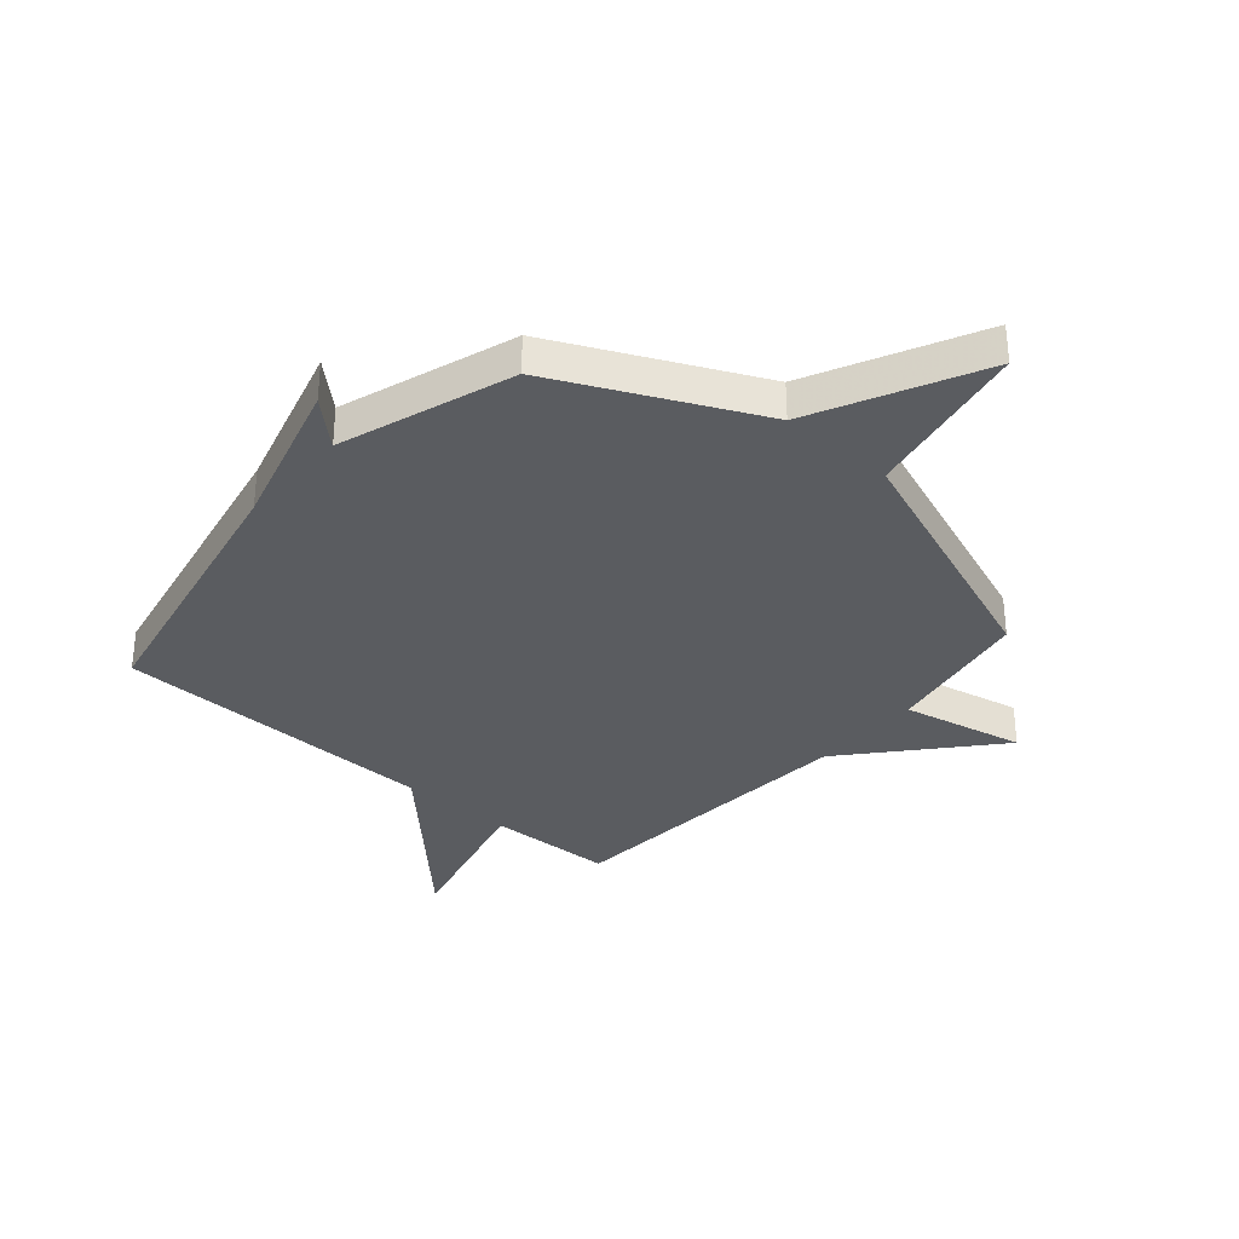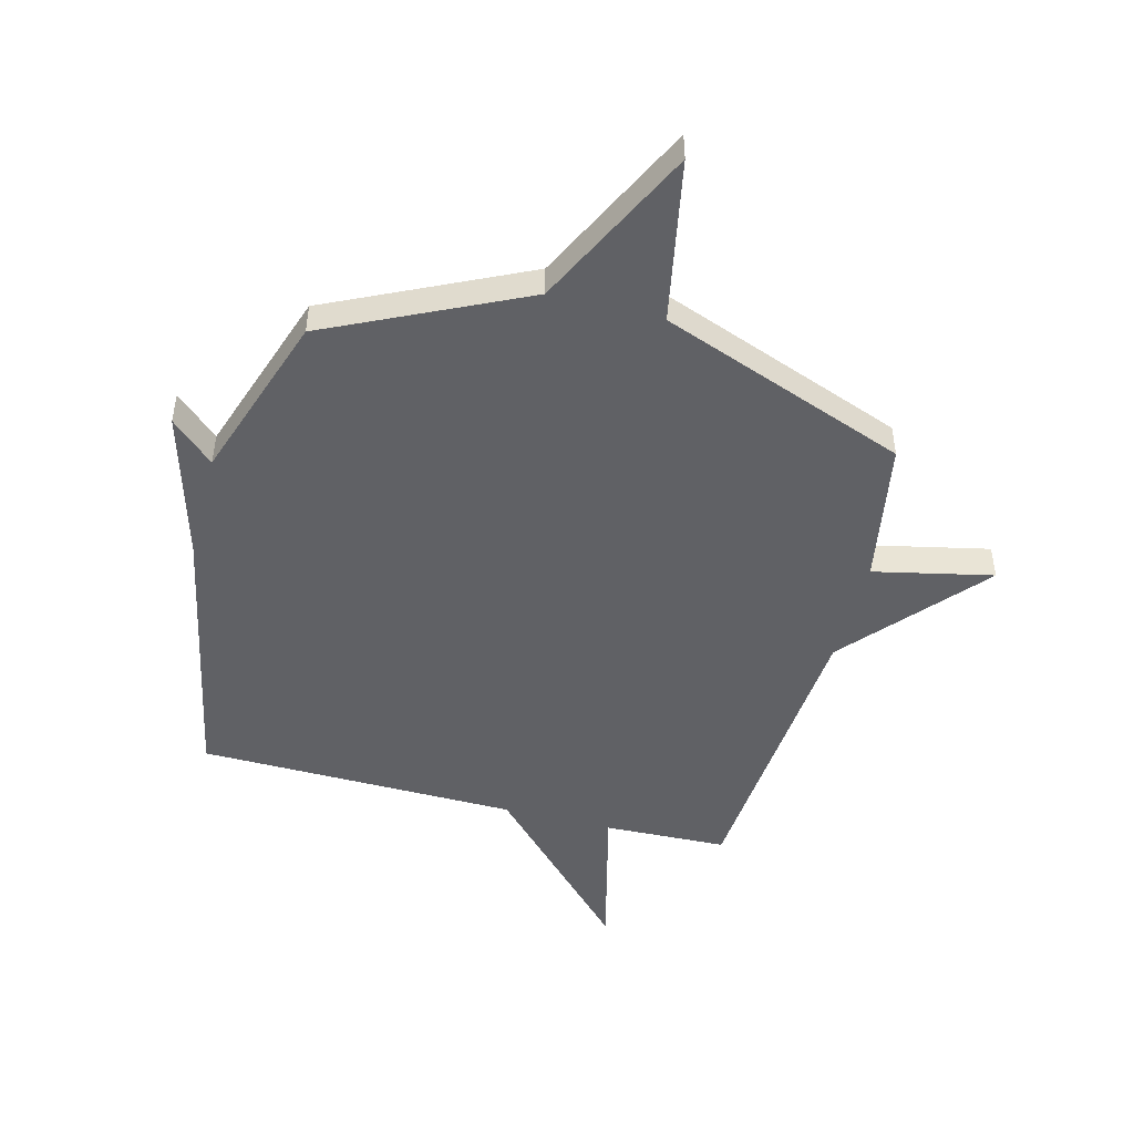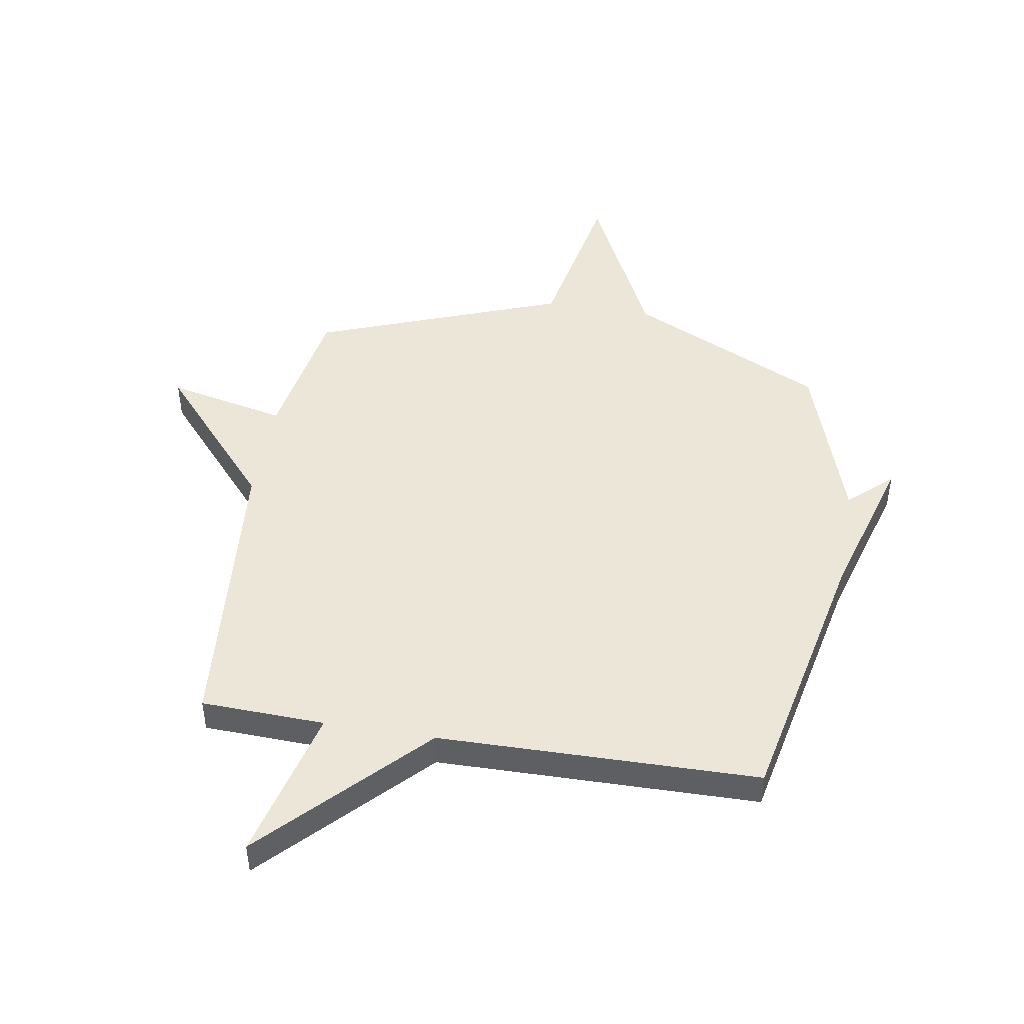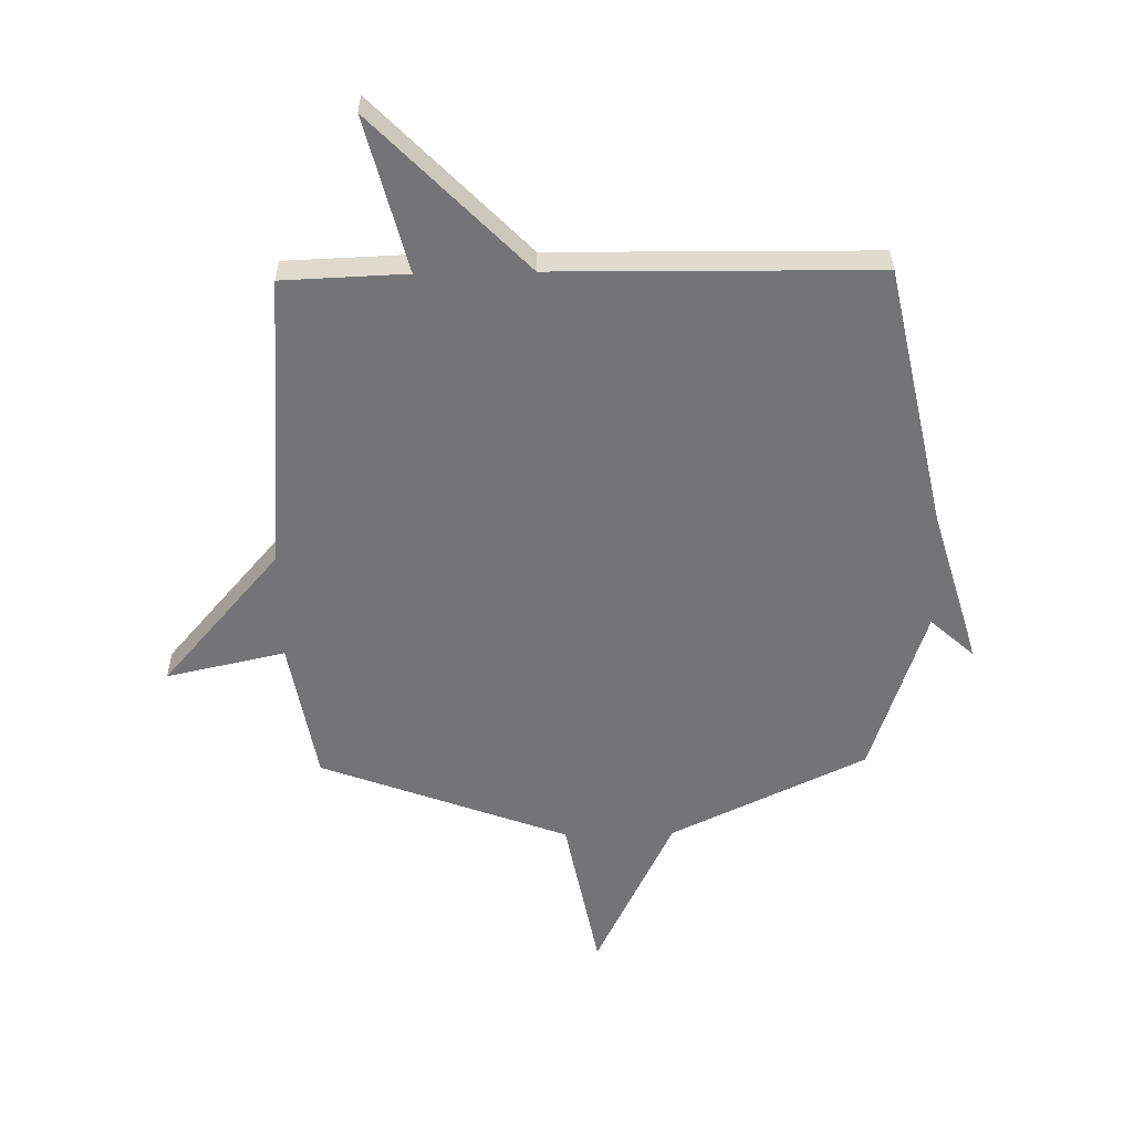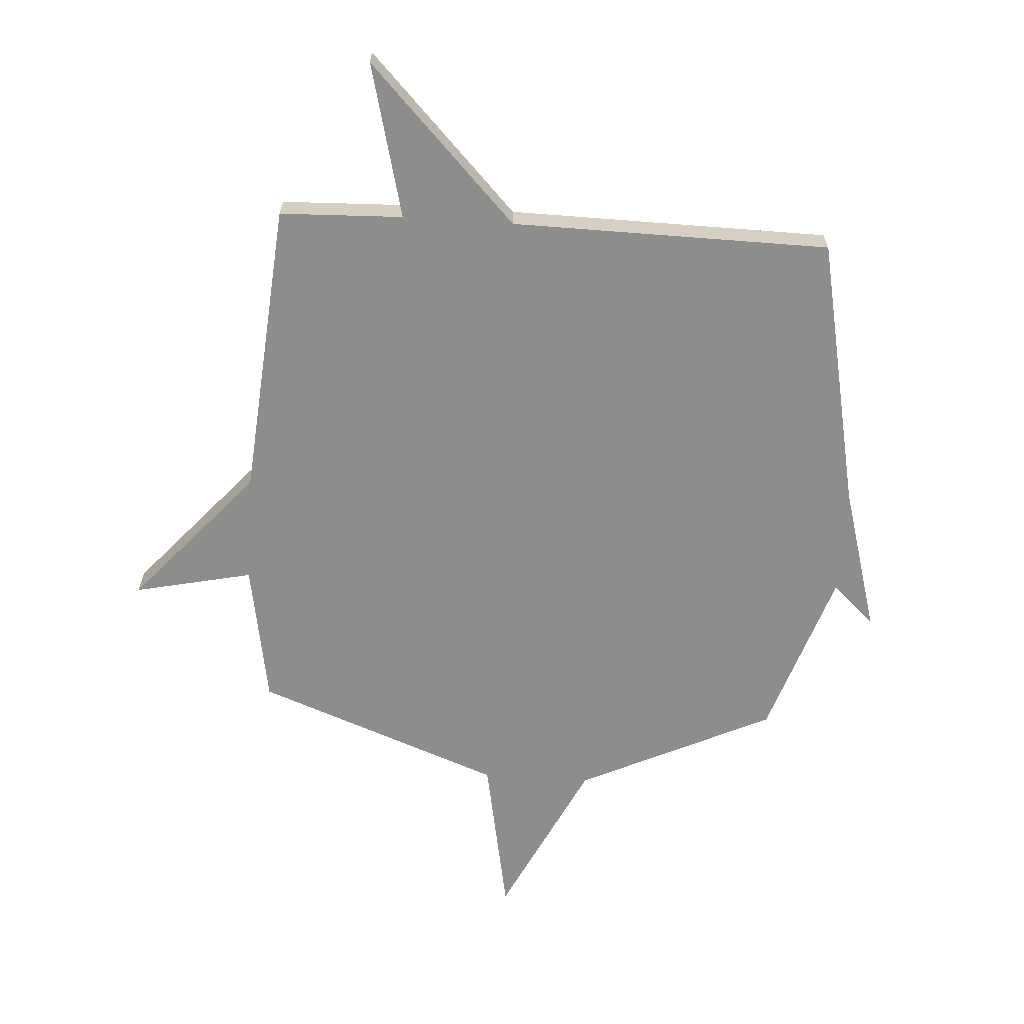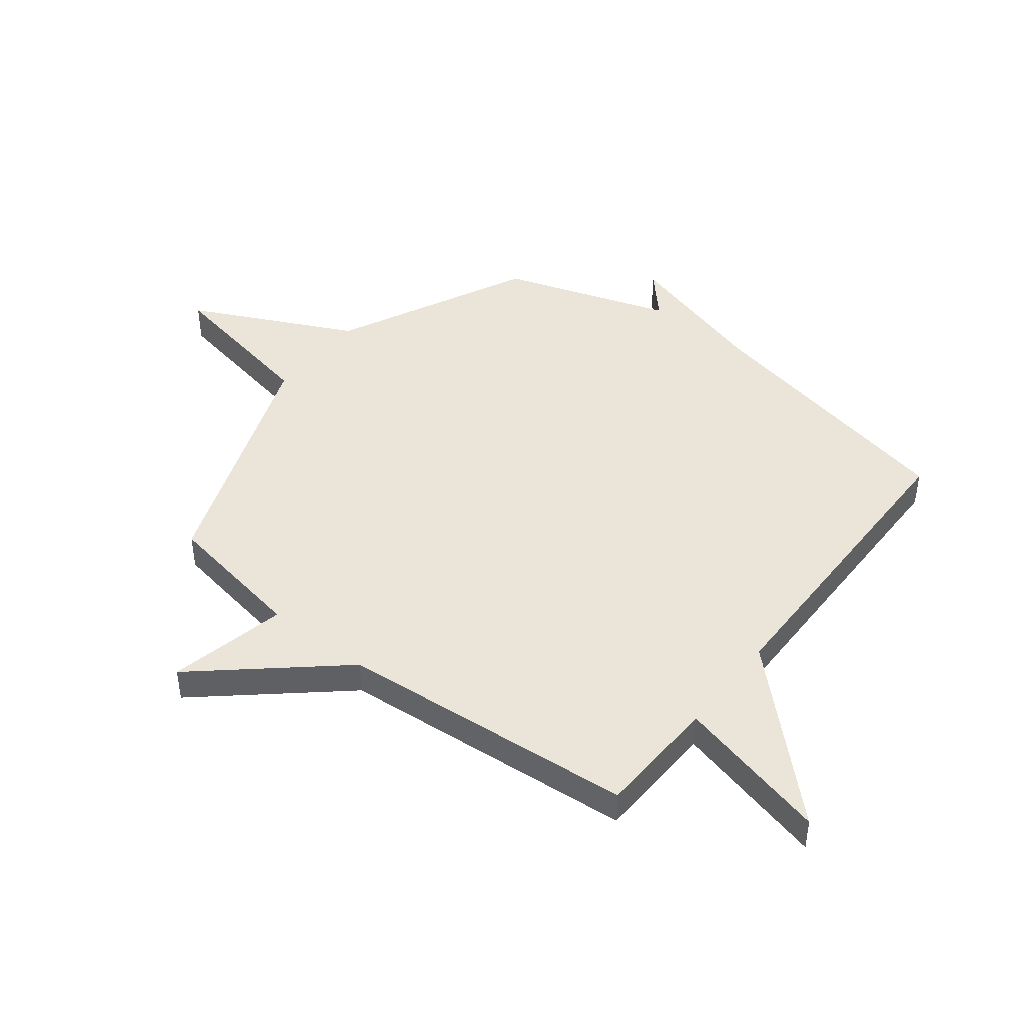
<metadata>
{"format":"obj","ext":"obj","renderer":"f3d","projection":"perspective","resolution":1024,"background":"white","views":[{"elev":-34.0,"azim":-41.0,"up":"+Y"},{"elev":-48.4,"azim":-14.6,"up":"+Y"},{"elev":46.3,"azim":-170.5,"up":"+Y"},{"elev":-56.3,"azim":-178.9,"up":"+Y"},{"elev":-64.4,"azim":176.3,"up":"+Y"},{"elev":44.5,"azim":128.0,"up":"+Y"}]}
</metadata>
<code>
v 0.5 0.07 0.5
v 0.545 0.07 0.24
v 0.76 0.07 0.287
v 0.545 0.07 0.04
v 0.5 0.07 -0.5
v 0.277 0.07 -0.508
v 0.347 0.07 -0.788
v 0.077 0.07 -0.508
v -0.5 0.07 -0.5
v -0.602 0.07 -0.006
v -0.68 0.07 0.265
v -0.602 0.07 0.194
v -0.5 0.07 0.5
v -0.147 0.07 0.668
v -0.003 0.07 0.963
v 0.053 0.07 0.668
v 0.5 0 0.5
v 0.545 0 0.24
v 0.76 0 0.287
v 0.545 0 0.04
v 0.5 0 -0.5
v 0.277 0 -0.508
v 0.347 0 -0.788
v 0.077 0 -0.508
v -0.5 0 -0.5
v -0.602 0 -0.006
v -0.68 0 0.265
v -0.602 0 0.194
v -0.5 0 0.5
v -0.147 0 0.668
v -0.003 0 0.963
v 0.053 0 0.668
f 14 15 16
f 16 1 2
f 14 16 2
f 13 14 2
f 12 13 2
f 10 11 12
f 10 12 2
f 9 10 2
f 8 9 2
f 6 7 8
f 6 8 2
f 5 6 2
f 4 5 2
f 2 3 4
f 32 31 30
f 18 17 32
f 18 32 30
f 18 30 29
f 18 29 28
f 28 27 26
f 18 28 26
f 18 26 25
f 18 25 24
f 24 23 22
f 18 24 22
f 18 22 21
f 18 21 20
f 20 19 18
f 1 17 18 2
f 2 18 19 3
f 3 19 20 4
f 4 20 21 5
f 5 21 22 6
f 6 22 23 7
f 7 23 24 8
f 8 24 25 9
f 9 25 26 10
f 10 26 27 11
f 11 27 28 12
f 12 28 29 13
f 13 29 30 14
f 14 30 31 15
f 15 31 32 16
f 16 32 17 1

</code>
